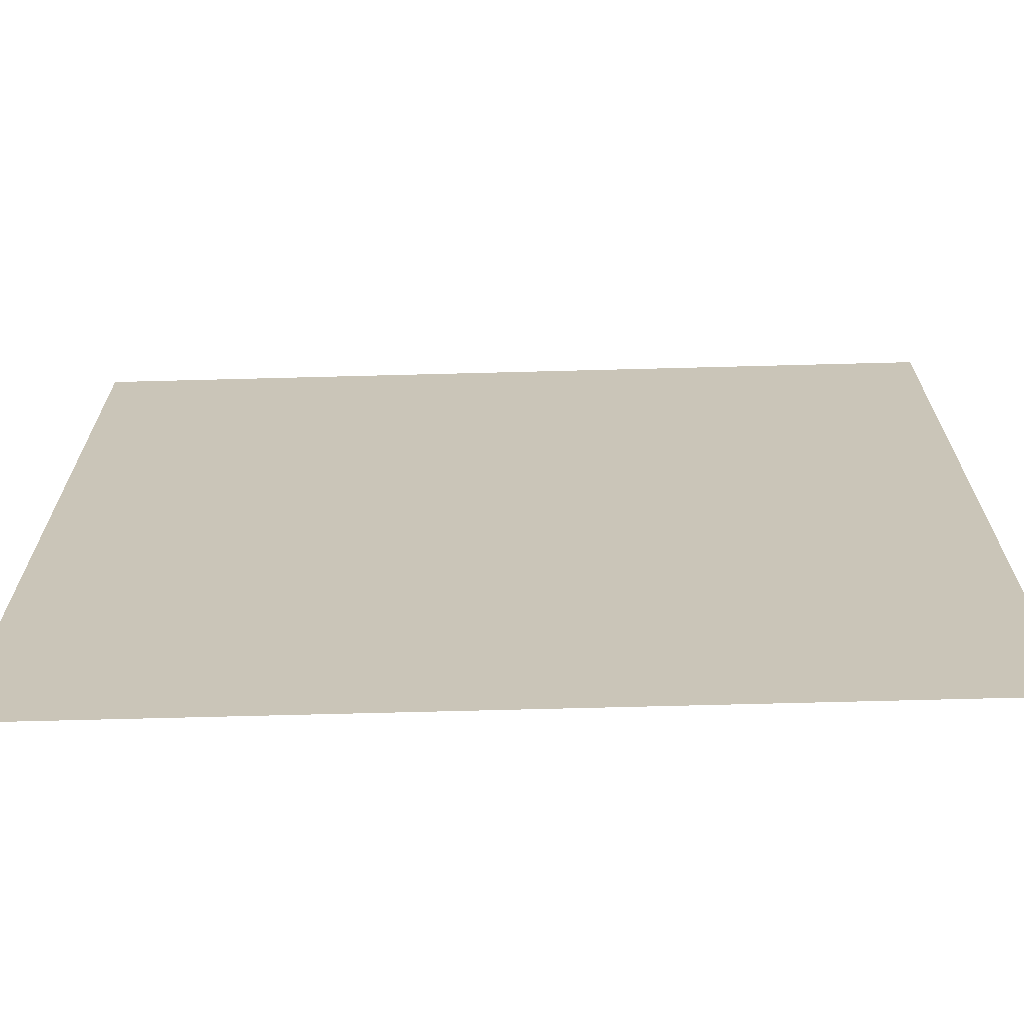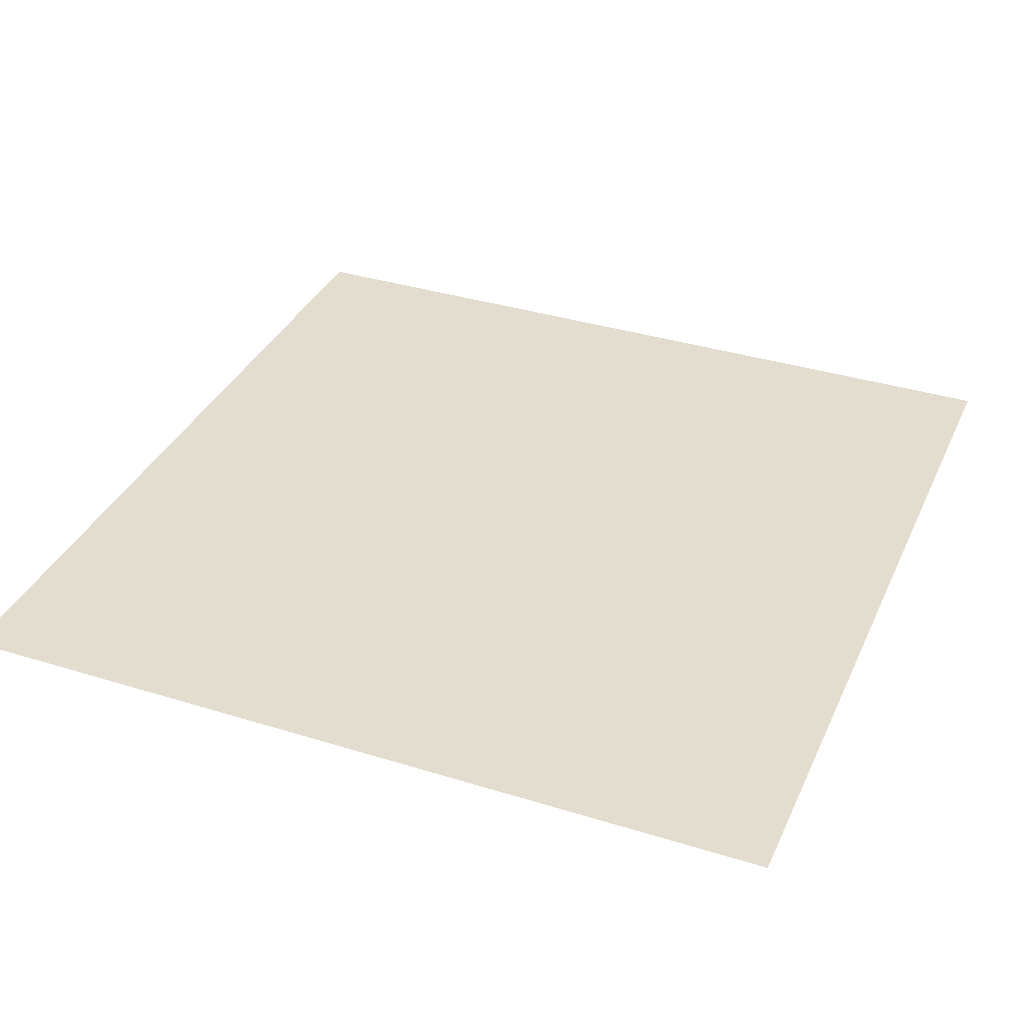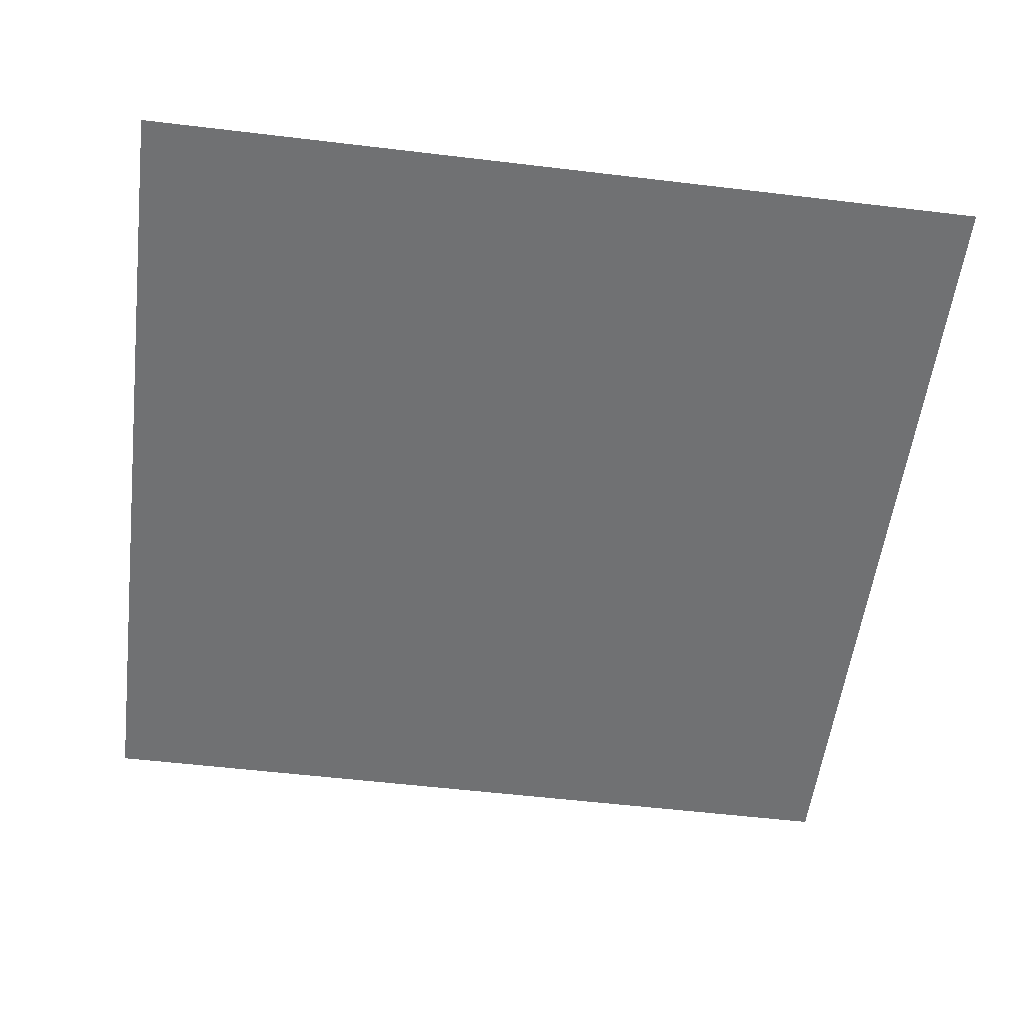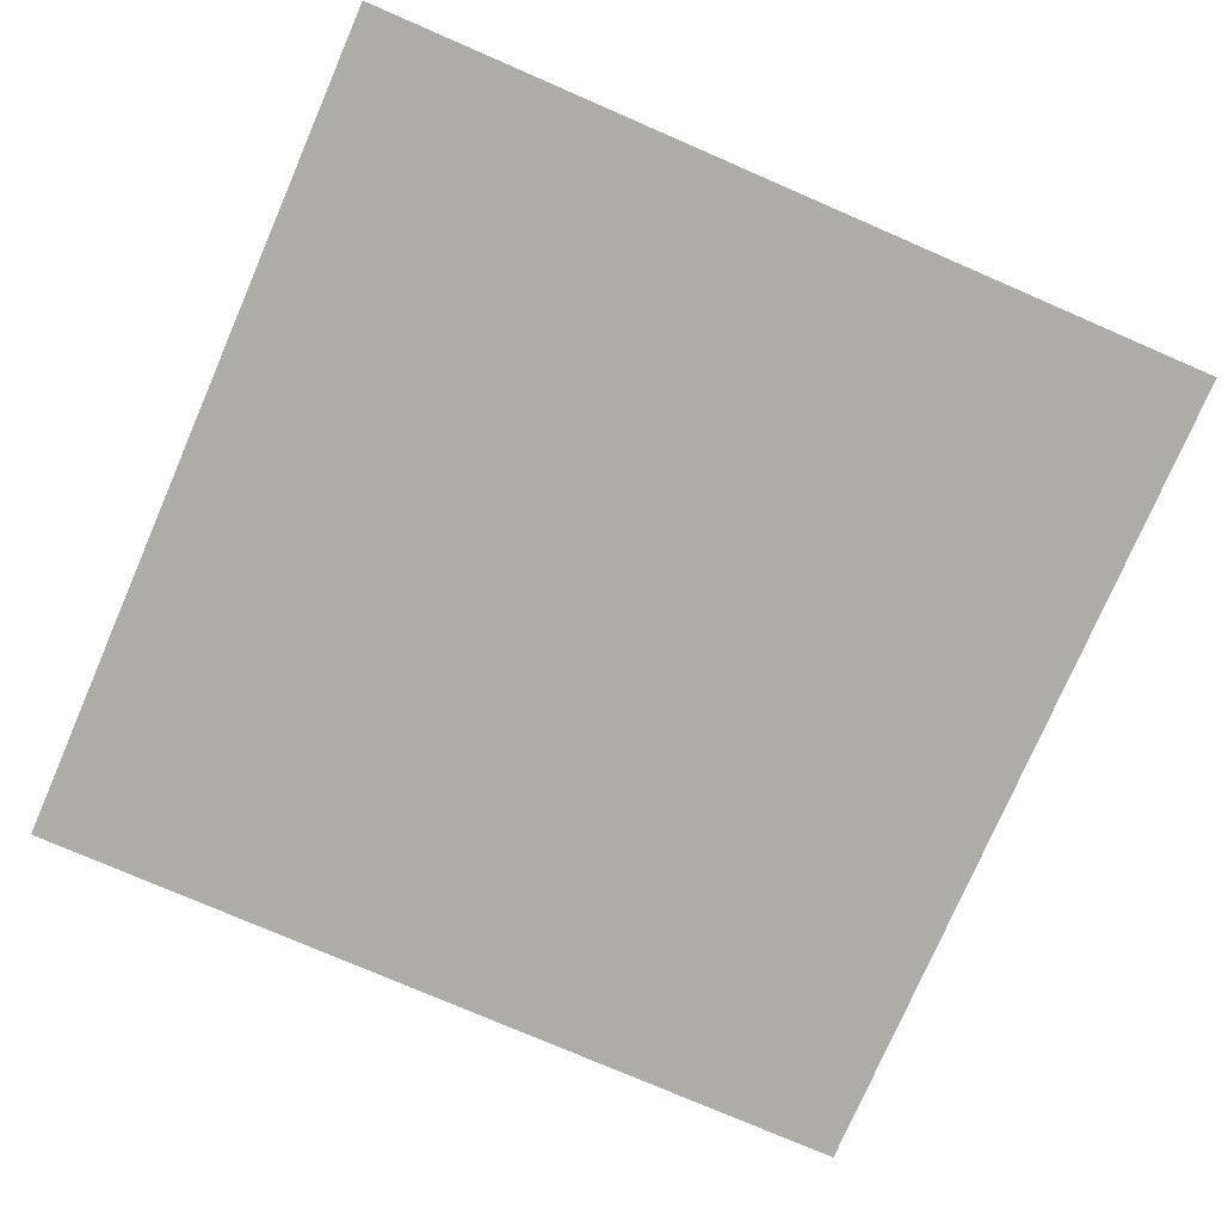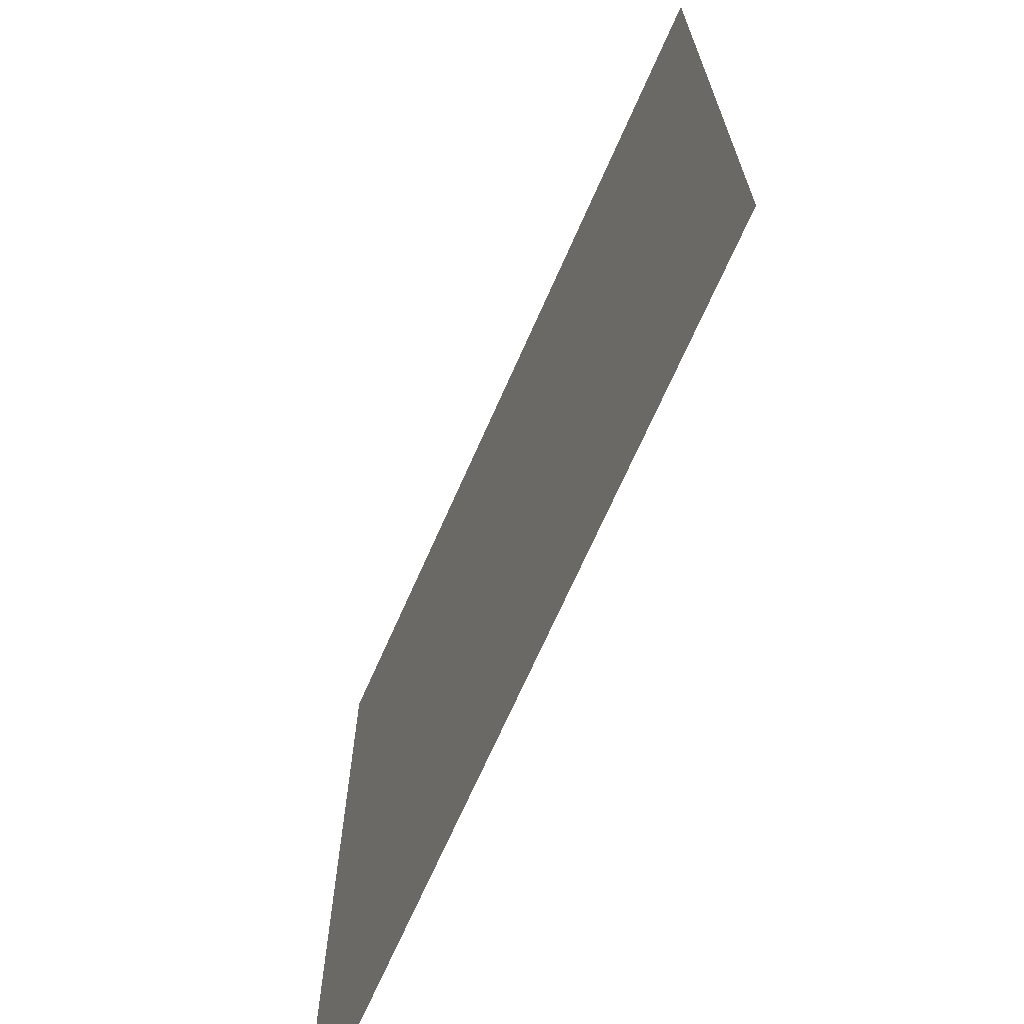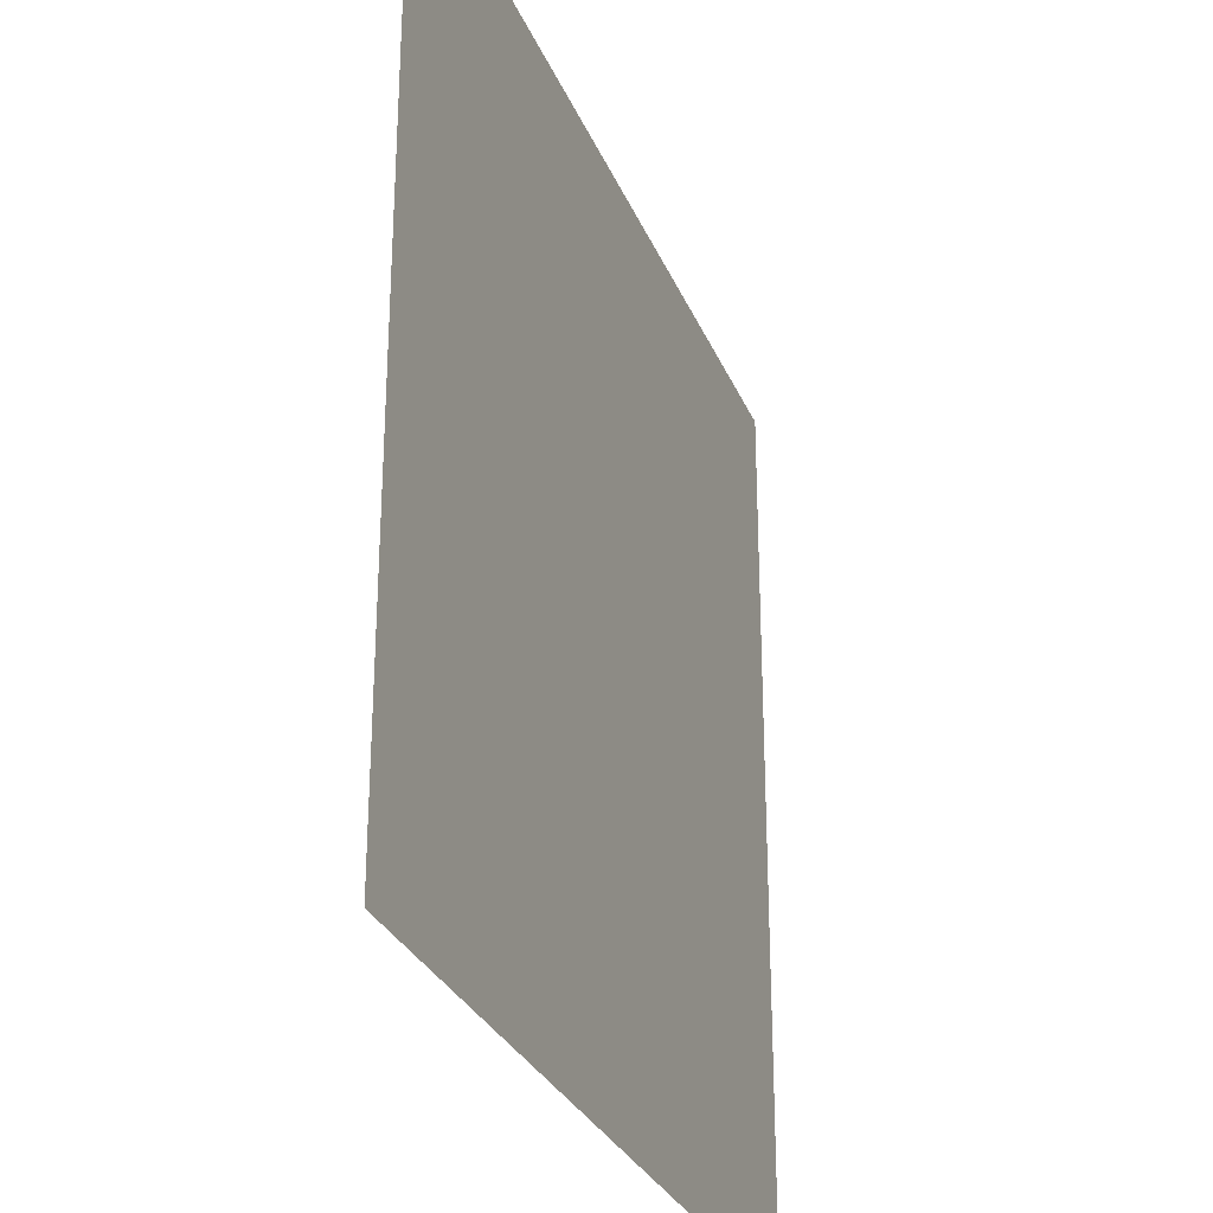
<metadata>
{"format":"obj","ext":"obj","renderer":"f3d","projection":"perspective","resolution":1024,"background":"white","views":[{"elev":-69.4,"azim":-178.5,"up":"+Z"},{"elev":35.6,"azim":-157.7,"up":"+Y"},{"elev":-55.1,"azim":-7.2,"up":"+Y"},{"elev":-76.7,"azim":156.6,"up":"+Y"},{"elev":-69.5,"azim":-113.8,"up":"+Z"},{"elev":-29.1,"azim":-70.5,"up":"+Z"}]}
</metadata>
<code>
g futurecastle_road1_C
v 0.5035 -3.083e-17 0.5035
v -0.5035 3.083e-17 0.5035
v -0.5035 3.083e-17 -0.5035
v 0.5035 -3.083e-17 -0.5035
g futurecastle_road1_C_0
f 3 2 1
f 4 3 1

</code>
